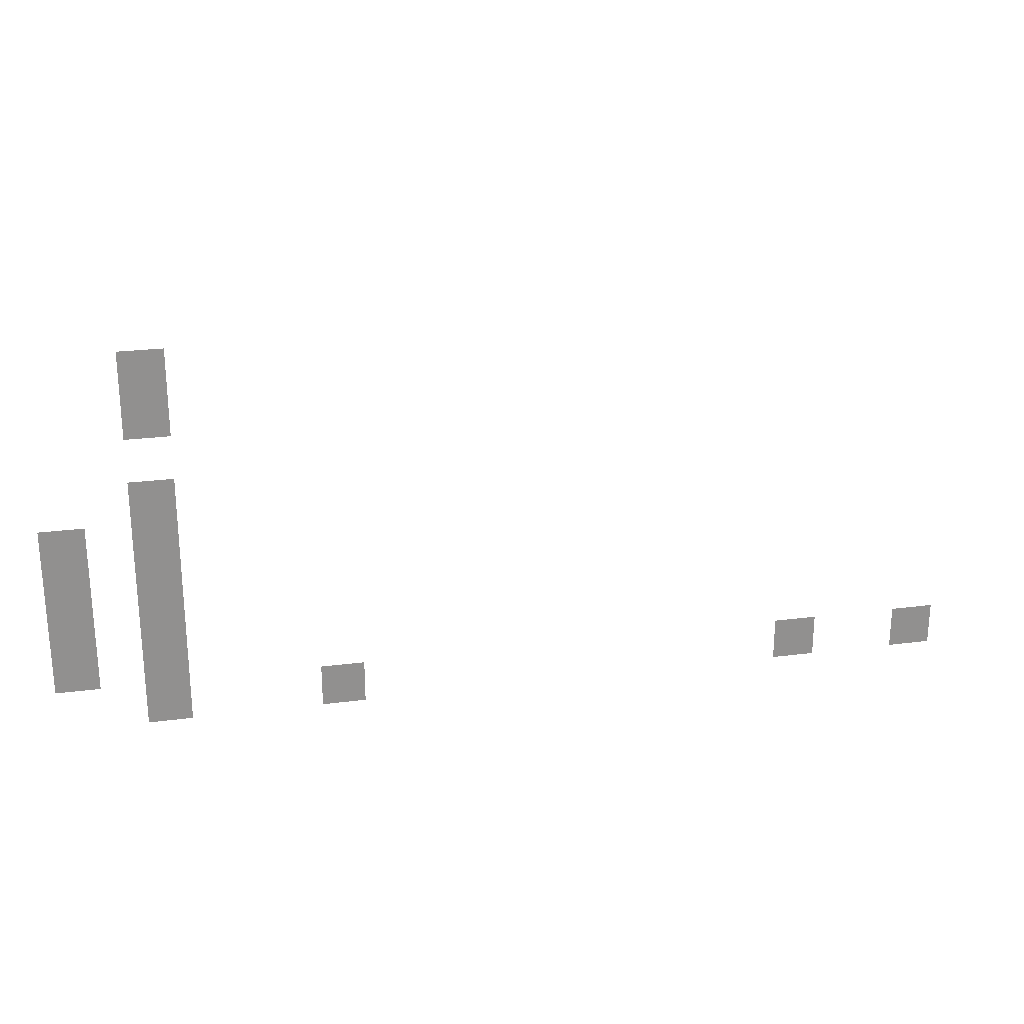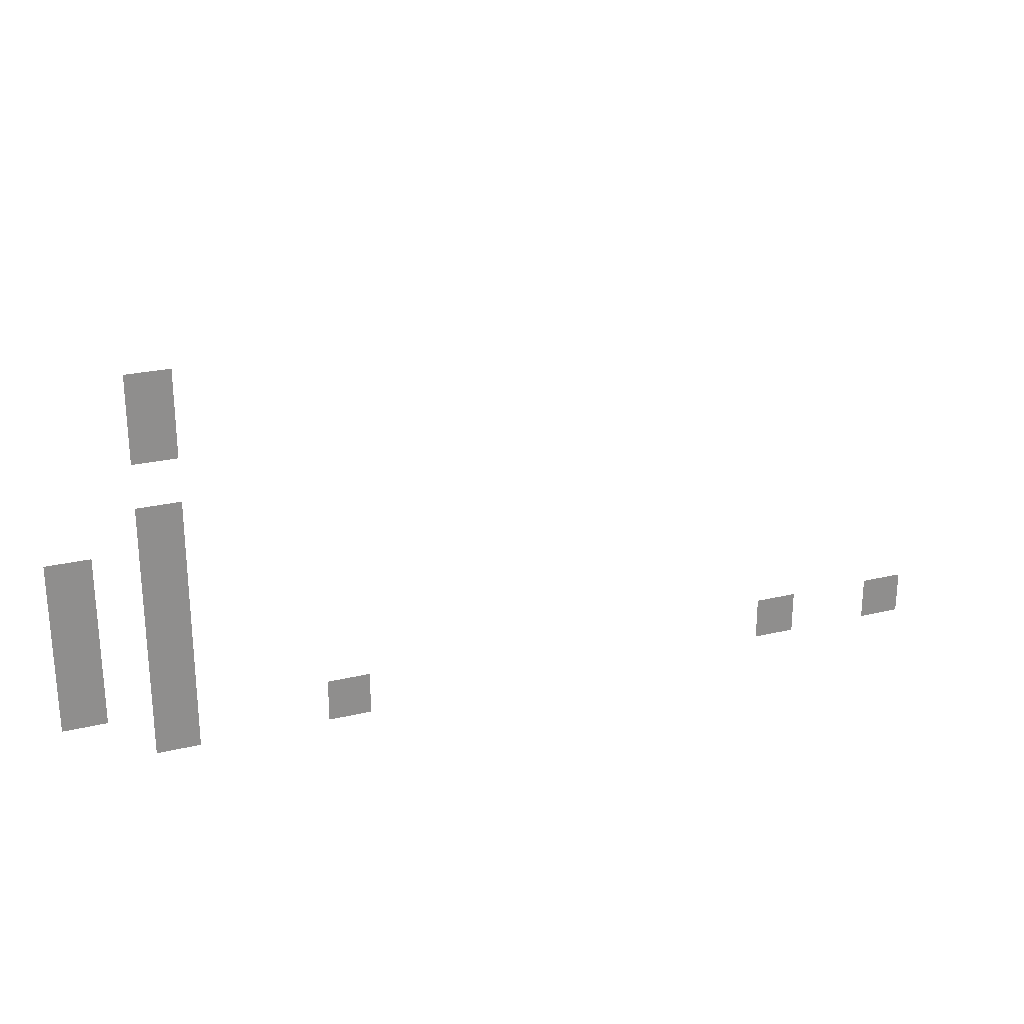
<metadata>
{"format":"obj","ext":"obj","renderer":"f3d","projection":"perspective","resolution":1024,"background":"white","views":[{"elev":24.6,"azim":168.1,"up":"+Y"},{"elev":24.8,"azim":158.7,"up":"+Y"}]}
</metadata>
<code>
v -192 -416 0
v -224 -416 0
v -224 -384 0
v -192 -384 0
v -192 -448 0
v -224 -448 0
v -224 -416 0
v -192 -416 0
v -192 -512 0
v -224 -512 0
v -224 -480 0
v -192 -480 0
v -192 -544 0
v -224 -544 0
v -224 -512 0
v -192 -512 0
v -128 -544 0
v -160 -544 0
v -160 -512 0
v -128 -512 0
v -192 -576 0
v -224 -576 0
v -224 -544 0
v -192 -544 0
v -128 -576 0
v -160 -576 0
v -160 -544 0
v -128 -544 0
v -192 -608 0
v -224 -608 0
v -224 -576 0
v -192 -576 0
v -128 -608 0
v -160 -608 0
v -160 -576 0
v -128 -576 0
v -192 -640 0
v -224 -640 0
v -224 -608 0
v -192 -608 0
v -128 -640 0
v -160 -640 0
v -160 -608 0
v -128 -608 0
v -768 -672 0
v -800 -672 0
v -800 -640 0
v -768 -640 0
v -672 -672 0
v -704 -672 0
v -704 -640 0
v -672 -640 0
v -320 -672 0
v -352 -672 0
v -352 -640 0
v -320 -640 0
v -192 -672 0
v -224 -672 0
v -224 -640 0
v -192 -640 0
g Parti3k_mesh_0009
f 1 2 3 4
f 5 6 7 8
f 9 10 11 12
f 13 14 15 16
f 17 18 19 20
f 21 22 23 24
f 25 26 27 28
f 29 30 31 32
f 33 34 35 36
f 37 38 39 40
f 41 42 43 44
f 45 46 47 48
f 49 50 51 52
f 53 54 55 56
f 57 58 59 60

</code>
